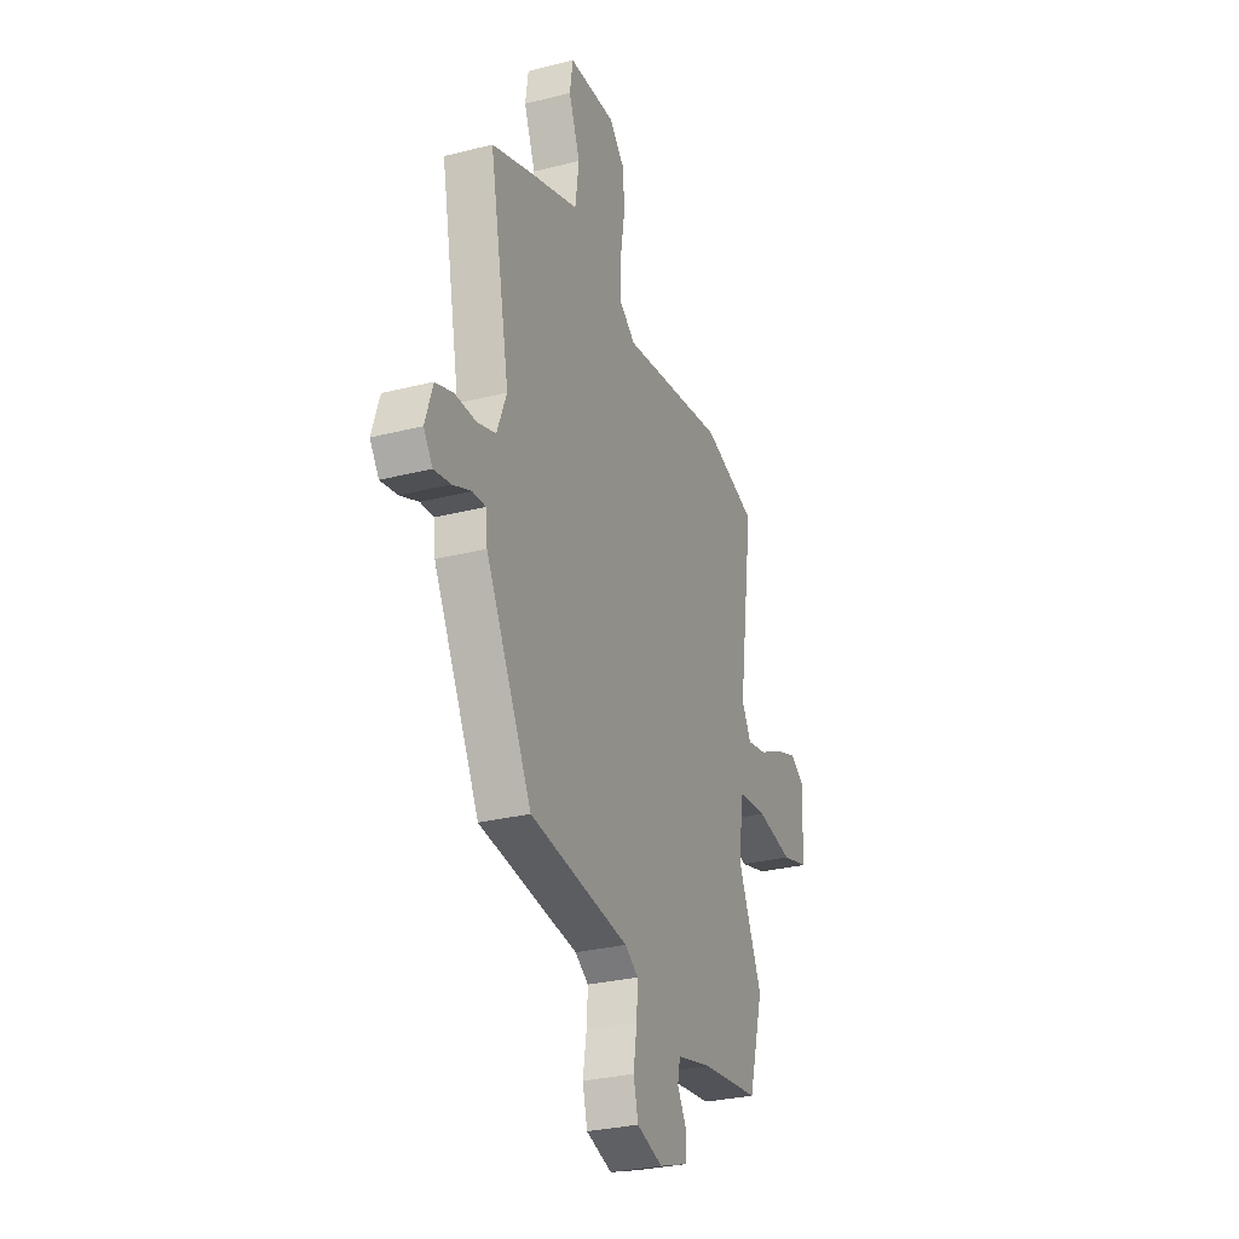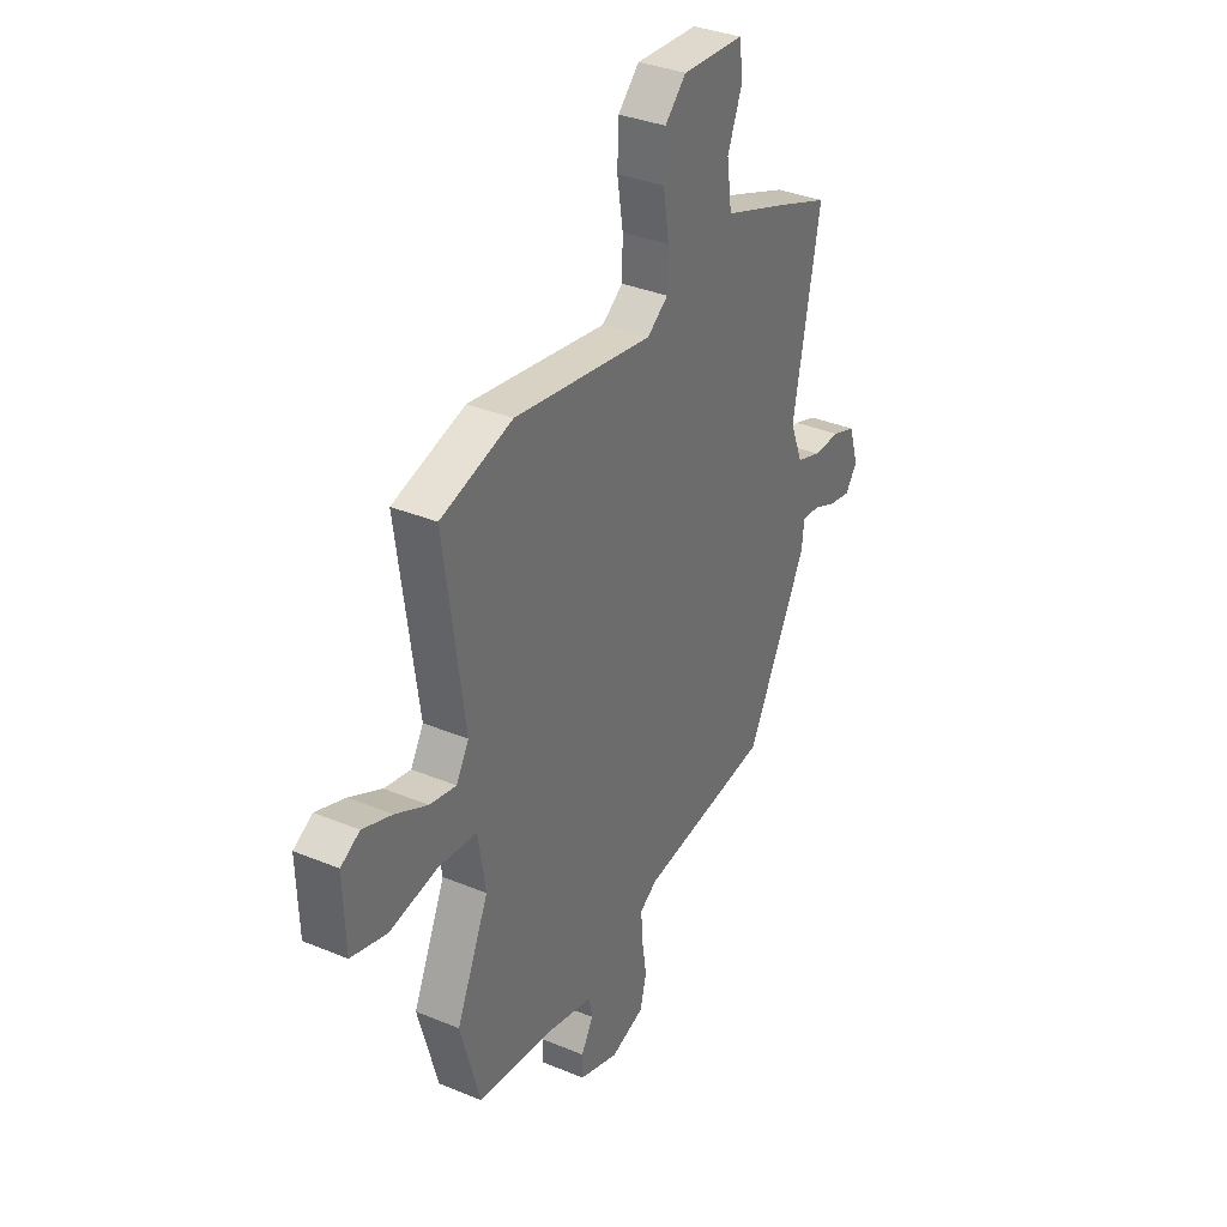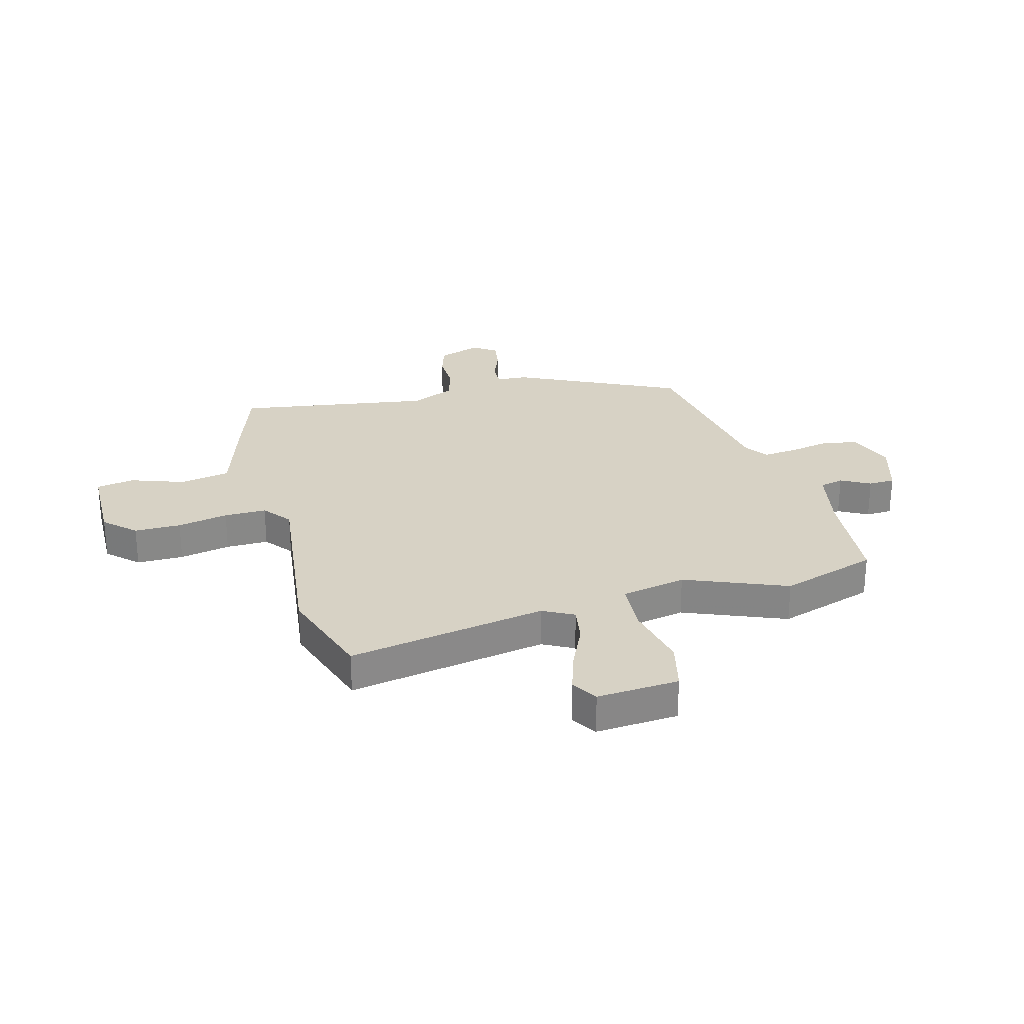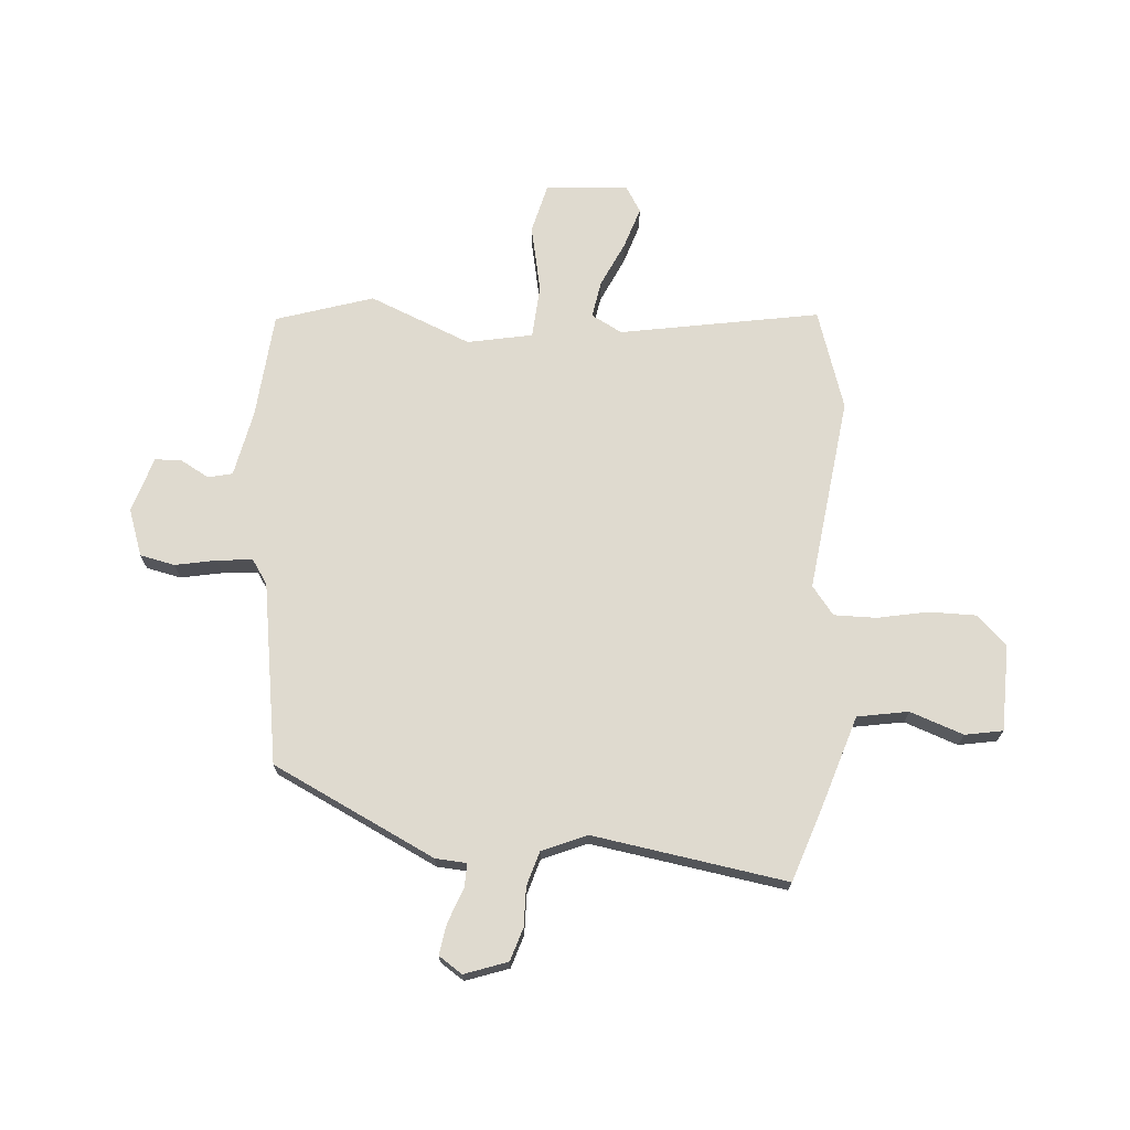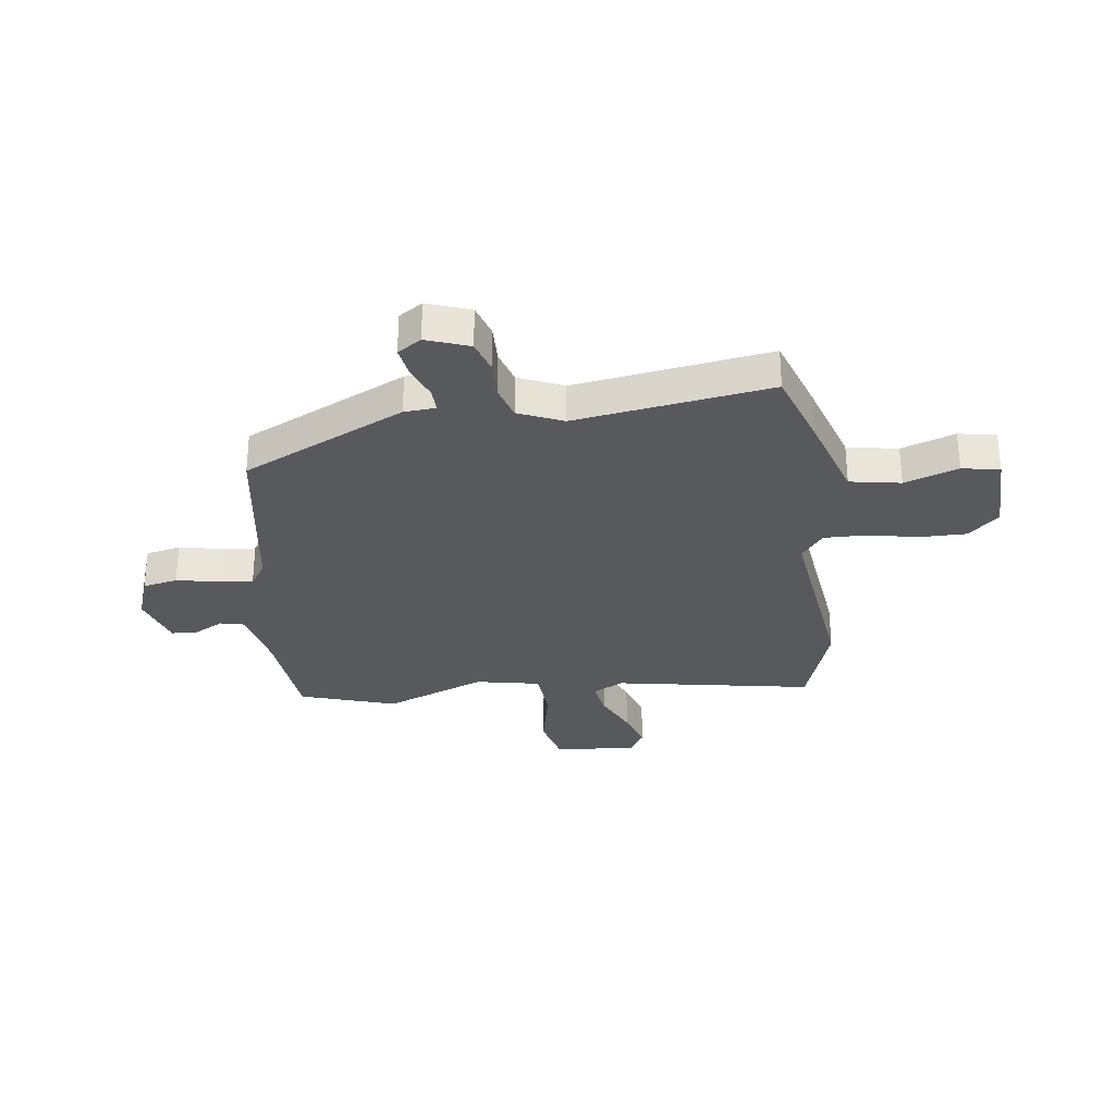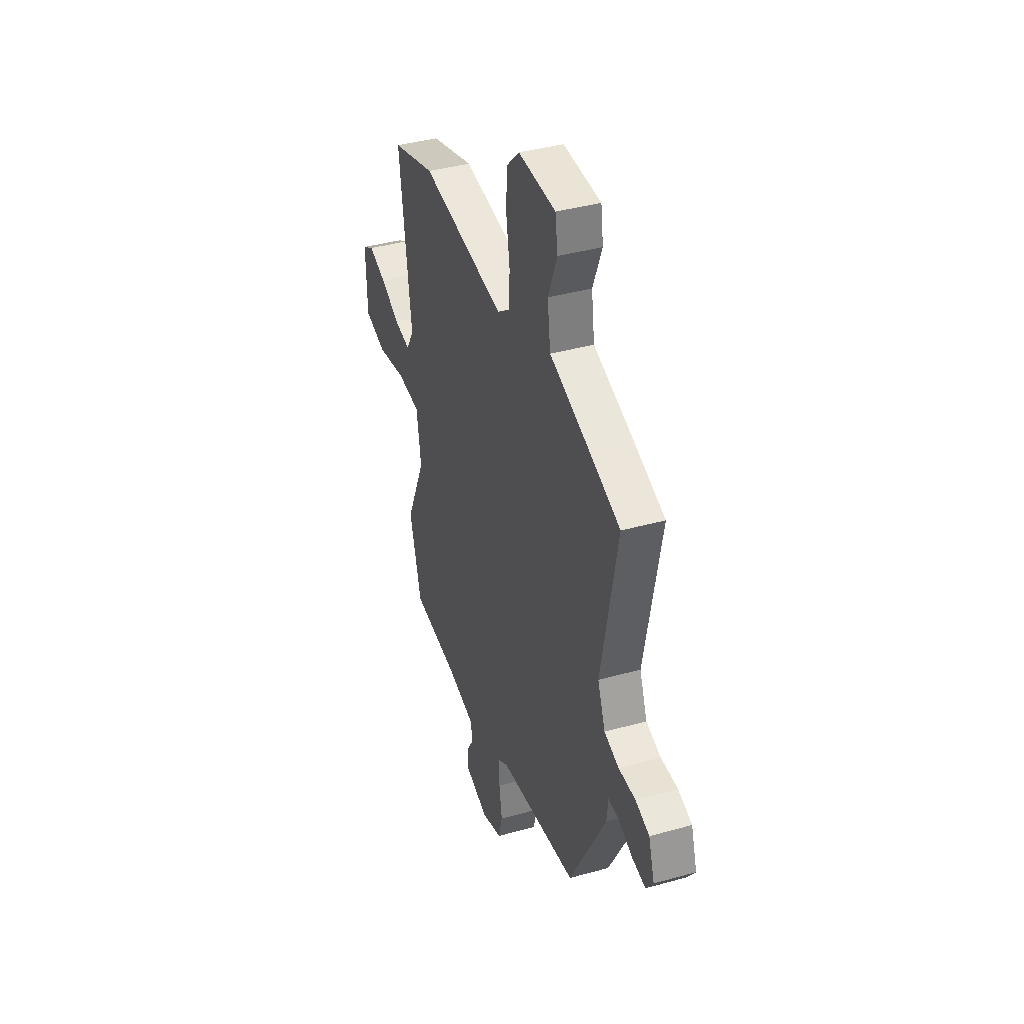
<metadata>
{"format":"obj","ext":"obj","renderer":"f3d","projection":"perspective","resolution":1024,"background":"white","views":[{"elev":-29.5,"azim":-69.4,"up":"+Z"},{"elev":34.6,"azim":119.1,"up":"+Z"},{"elev":27.3,"azim":72.7,"up":"+Y"},{"elev":70.8,"azim":-87.6,"up":"+Y"},{"elev":-30.0,"azim":-84.7,"up":"+Y"},{"elev":39.1,"azim":-109.3,"up":"+Z"}]}
</metadata>
<code>
v 0.544 0.07 -0.343
v 0.494 0.07 -0.521
v 0.301 0.07 -0.545
v 0.182 0.07 -0.574
v 0.173 0.07 -0.618
v 0.204 0.07 -0.67
v 0.204 0.07 -0.718
v 0.104 0.07 -0.753
v 0.018 0.07 -0.726
v 0.002 0.07 -0.663
v 0.014 0.07 -0.587
v 0.018 0.07 -0.523
v -0.027 0.07 -0.495
v -0.358 0.07 -0.455
v -0.512 0.07 -0.164
v -0.518 0.07 -0.107
v -0.562 0.07 -0.11
v -0.623 0.07 -0.136
v -0.679 0.07 -0.147
v -0.709 0.07 -0.105
v -0.684 0.07 -0.026
v -0.625 0.07 -0.005
v -0.554 0.07 -0.004
v -0.492 0.07 0.017
v -0.46 0.07 0.099
v -0.528 0.07 0.451
v -0.391 0.07 0.503
v -0.229 0.07 0.561
v -0.216 0.07 0.654
v -0.254 0.07 0.75
v -0.244 0.07 0.819
v -0.087 0.07 0.828
v -0.033 0.07 0.775
v -0.03 0.07 0.69
v -0.045 0.07 0.597
v -0.043 0.07 0.52
v 0.01 0.07 0.482
v 0.363 0.07 0.539
v 0.545 0.07 0.487
v 0.494 0.07 0.123
v 0.526 0.07 0.068
v 0.593 0.07 0.082
v 0.674 0.07 0.123
v 0.748 0.07 0.15
v 0.796 0.07 0.123
v 0.791 0.07 -0.027
v 0.7 0.07 -0.053
v 0.578 0.07 -0.032
v 0.481 0.07 -0.042
v 0.462 0.07 -0.161
v 0.544 0 -0.343
v 0.494 0 -0.521
v 0.301 0 -0.545
v 0.182 0 -0.574
v 0.173 0 -0.618
v 0.204 0 -0.67
v 0.204 0 -0.718
v 0.104 0 -0.753
v 0.018 0 -0.726
v 0.002 0 -0.663
v 0.014 0 -0.587
v 0.018 0 -0.523
v -0.027 0 -0.495
v -0.358 0 -0.455
v -0.512 0 -0.164
v -0.518 0 -0.107
v -0.562 0 -0.11
v -0.623 0 -0.136
v -0.679 0 -0.147
v -0.709 0 -0.105
v -0.684 0 -0.026
v -0.625 0 -0.005
v -0.554 0 -0.004
v -0.492 0 0.017
v -0.46 0 0.099
v -0.528 0 0.451
v -0.391 0 0.503
v -0.229 0 0.561
v -0.216 0 0.654
v -0.254 0 0.75
v -0.244 0 0.819
v -0.087 0 0.828
v -0.033 0 0.775
v -0.03 0 0.69
v -0.045 0 0.597
v -0.043 0 0.52
v 0.01 0 0.482
v 0.363 0 0.539
v 0.545 0 0.487
v 0.494 0 0.123
v 0.526 0 0.068
v 0.593 0 0.082
v 0.674 0 0.123
v 0.748 0 0.15
v 0.796 0 0.123
v 0.791 0 -0.027
v 0.7 0 -0.053
v 0.578 0 -0.032
v 0.481 0 -0.042
v 0.462 0 -0.161
f 45 46 47 48
f 45 48 49
f 42 43 44 45
f 41 42 45 49
f 40 41 49
f 37 38 39 40
f 36 37 40 49
f 32 33 34 35
f 32 35 36
f 29 30 31 32
f 28 29 32 36
f 25 26 27 28
f 24 25 28 36
f 20 21 22 23
f 20 23 24
f 17 18 19 20
f 16 17 20 24
f 13 14 15 16
f 12 13 16 24
f 8 9 10 11
f 8 11 12
f 5 6 7 8
f 4 5 8 12
f 3 4 12 24
f 50 1 2 3
f 36 49 50
f 3 24 36 50
f 98 97 96 95
f 99 98 95
f 95 94 93 92
f 99 95 92 91
f 99 91 90
f 90 89 88 87
f 99 90 87 86
f 85 84 83 82
f 86 85 82
f 82 81 80 79
f 86 82 79 78
f 78 77 76 75
f 86 78 75 74
f 73 72 71 70
f 74 73 70
f 70 69 68 67
f 74 70 67 66
f 66 65 64 63
f 74 66 63 62
f 61 60 59 58
f 62 61 58
f 58 57 56 55
f 62 58 55 54
f 74 62 54 53
f 53 52 51 100
f 100 99 86
f 100 86 74 53
f 1 51 52 2
f 2 52 53 3
f 3 53 54 4
f 4 54 55 5
f 5 55 56 6
f 6 56 57 7
f 7 57 58 8
f 8 58 59 9
f 9 59 60 10
f 10 60 61 11
f 11 61 62 12
f 12 62 63 13
f 13 63 64 14
f 14 64 65 15
f 15 65 66 16
f 16 66 67 17
f 17 67 68 18
f 18 68 69 19
f 19 69 70 20
f 20 70 71 21
f 21 71 72 22
f 22 72 73 23
f 23 73 74 24
f 24 74 75 25
f 25 75 76 26
f 26 76 77 27
f 27 77 78 28
f 28 78 79 29
f 29 79 80 30
f 30 80 81 31
f 31 81 82 32
f 32 82 83 33
f 33 83 84 34
f 34 84 85 35
f 35 85 86 36
f 36 86 87 37
f 37 87 88 38
f 38 88 89 39
f 39 89 90 40
f 40 90 91 41
f 41 91 92 42
f 42 92 93 43
f 43 93 94 44
f 44 94 95 45
f 45 95 96 46
f 46 96 97 47
f 47 97 98 48
f 48 98 99 49
f 49 99 100 50
f 50 100 51 1

</code>
